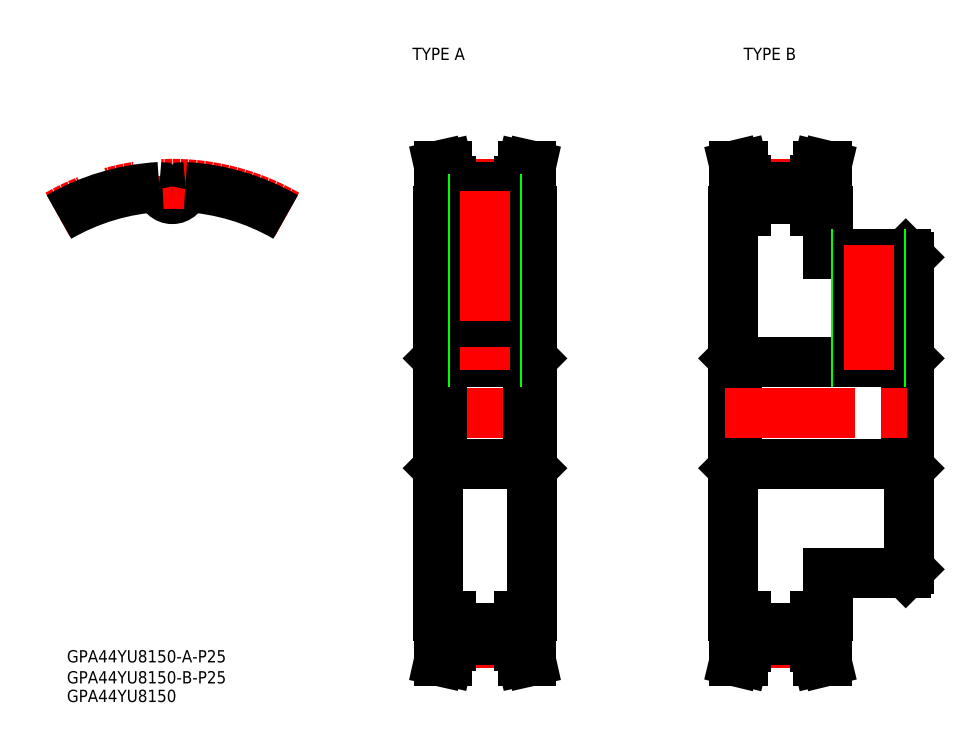
<metadata>
{"format":"dxf","ext":"dxf","renderer":"ezdxf+matplotlib","layout":"modelspace","background":"white","min_lineweight":24,"dpi":150}
</metadata>
<code>
0
SECTION
2
ENTITIES
0
LINE
8
CENTER
10
0
20
50.31
30
0
11
0
21
58.02
31
0
0
LINE
8
CENTER
10
62.85
20
1.13e-14
30
0
11
89.85
21
1.13e-14
31
0
0
ARC
8
0
10
1.6e-15
20
55.03
30
0
40
2.718
50
184.3
51
355.7
0
LINE
8
0
10
64.85
20
49.5
30
0
11
64.85
21
-49.5
31
0
0
LINE
8
0
10
87.85
20
49.5
30
0
11
87.85
21
-49.5
31
0
0
LINE
8
CENTER
10
68
20
-56.02
30
0
11
84.7
21
-56.02
31
0
0
LINE
8
0
10
68
20
-52.31
30
0
11
84.7
21
-52.31
31
0
0
LINE
8
0
10
65.1
20
-60.5
30
0
11
67.15
21
-60.5
31
0
0
LINE
8
0
10
66
20
-56.5
30
0
11
66
21
-49.5
31
0
0
LINE
8
0
10
68
20
-49.5
30
0
11
64.85
21
-49.5
31
0
0
LINE
8
0
10
68
20
-56.72
30
0
11
68
21
-49.5
31
0
0
LINE
8
0
10
87.6
20
-60.5
30
0
11
85.55
21
-60.5
31
0
0
LINE
8
0
10
84.7
20
-56.72
30
0
11
84.7
21
-49.5
31
0
0
LINE
8
0
10
86.7
20
-56.5
30
0
11
86.7
21
-49.5
31
0
0
LINE
8
0
10
84.7
20
-49.5
30
0
11
87.85
21
-49.5
31
0
0
LINE
8
0
10
65.75
20
-12.5
30
0
11
86.94
21
-12.5
31
0
0
LINE
8
0
10
64.85
20
-13.41
30
0
11
65.75
21
-12.5
31
0
0
LINE
8
0
10
87.85
20
-13.41
30
0
11
86.94
21
-12.5
31
0
0
LINE
8
0
10
65.75
20
12.5
30
0
11
86.94
21
12.5
31
0
0
LINE
8
0
10
64.85
20
13.41
30
0
11
65.75
21
12.5
31
0
0
LINE
8
0
10
87.85
20
13.41
30
0
11
86.94
21
12.5
31
0
0
LINE
8
CENTER
10
68
20
56.03
30
0
11
84.7
21
56.03
31
0
0
LINE
8
0
10
68
20
52.32
30
0
11
84.7
21
52.32
31
0
0
LINE
8
0
10
68
20
55.34
30
0
11
84.7
21
55.34
31
0
0
LINE
8
0
10
66
20
56.5
30
0
11
66
21
49.5
31
0
0
LINE
8
0
10
68
20
49.5
30
0
11
64.85
21
49.5
31
0
0
LINE
8
0
10
65.1
20
60.5
30
0
11
67.15
21
60.5
31
0
0
LINE
8
0
10
68
20
56.72
30
0
11
68
21
49.5
31
0
0
LINE
8
0
10
86.7
20
56.5
30
0
11
86.7
21
49.5
31
0
0
LINE
8
0
10
84.7
20
49.5
30
0
11
87.85
21
49.5
31
0
0
LINE
8
0
10
87.6
20
60.5
30
0
11
85.55
21
60.5
31
0
0
LINE
8
0
10
84.7
20
56.72
30
0
11
84.7
21
49.5
31
0
0
LINE
8
0
10
66
20
56.5
30
0
11
65.1
21
60.5
31
0
0
LINE
8
0
10
87.6
20
60.5
30
0
11
86.7
21
56.5
31
0
0
LINE
8
0
10
65.1
20
-60.5
30
0
11
66
21
-56.5
31
0
0
LINE
8
0
10
86.7
20
-56.5
30
0
11
87.6
21
-60.5
31
0
0
LINE
8
0
10
137.9
20
-12.5
30
0
11
179.1
21
-12.5
31
0
0
LINE
8
0
10
160
20
-39
30
0
11
179.1
21
-39
31
0
0
LINE
8
0
10
137.9
20
12.5
30
0
11
179.1
21
12.5
31
0
0
LINE
8
0
10
160
20
39
30
0
11
179.1
21
39
31
0
0
LINE
8
0
10
137
20
49.5
30
0
11
137
21
-49.5
31
0
0
LINE
8
0
10
160
20
-39
30
0
11
160
21
-49.5
31
0
0
LINE
8
CENTER
10
140.1
20
-56.02
30
0
11
156.8
21
-56.02
31
0
0
LINE
8
0
10
140.1
20
-52.31
30
0
11
156.8
21
-52.31
31
0
0
LINE
8
0
10
140.1
20
-55.34
30
0
11
156.8
21
-55.34
31
0
0
LINE
8
0
10
137.2
20
-60.5
30
0
11
139.3
21
-60.5
31
0
0
LINE
8
0
10
138.1
20
-56.79
30
0
11
138.1
21
-49.5
31
0
0
LINE
8
0
10
140.1
20
-49.5
30
0
11
137
21
-49.5
31
0
0
LINE
8
0
10
140.1
20
-57.02
30
0
11
140.1
21
-49.5
31
0
0
LINE
8
0
10
159.7
20
-60.5
30
0
11
157.7
21
-60.5
31
0
0
LINE
8
0
10
156.8
20
-57.02
30
0
11
156.8
21
-49.5
31
0
0
LINE
8
0
10
158.8
20
-56.79
30
0
11
158.8
21
-49.5
31
0
0
LINE
8
0
10
156.8
20
-49.5
30
0
11
160
21
-49.5
31
0
0
LINE
8
0
10
137
20
-13.41
30
0
11
137.9
21
-12.5
31
0
0
LINE
8
0
10
137
20
13.41
30
0
11
137.9
21
12.5
31
0
0
LINE
8
CENTER
10
140.1
20
56.03
30
0
11
156.8
21
56.03
31
0
0
LINE
8
0
10
140.1
20
52.32
30
0
11
156.8
21
52.32
31
0
0
LINE
8
0
10
140.1
20
55.34
30
0
11
156.8
21
55.34
31
0
0
LINE
8
0
10
138.1
20
56.79
30
0
11
138.1
21
49.5
31
0
0
LINE
8
0
10
140.1
20
49.5
30
0
11
137
21
49.5
31
0
0
LINE
8
0
10
137.2
20
60.5
30
0
11
139.3
21
60.5
31
0
0
LINE
8
0
10
140.1
20
57.02
30
0
11
140.1
21
49.5
31
0
0
LINE
8
0
10
158.8
20
56.79
30
0
11
158.8
21
49.5
31
0
0
LINE
8
0
10
156.8
20
49.5
30
0
11
160
21
49.5
31
0
0
LINE
8
0
10
160
20
39
30
0
11
160
21
49.5
31
0
0
LINE
8
0
10
159.7
20
60.5
30
0
11
157.7
21
60.5
31
0
0
LINE
8
0
10
156.8
20
57.02
30
0
11
156.8
21
49.5
31
0
0
LINE
8
0
10
180
20
38.09
30
0
11
180
21
-38.09
31
0
0
LINE
8
0
10
179.1
20
-39
30
0
11
180
21
-38.09
31
0
0
LINE
8
0
10
180
20
-13.41
30
0
11
179.1
21
-12.5
31
0
0
LINE
8
0
10
180
20
13.41
30
0
11
179.1
21
12.5
31
0
0
LINE
8
0
10
179.1
20
39
30
0
11
180
21
38.09
31
0
0
ARC
8
CENTER
10
7e-16
20
0
30
0
40
56.02
50
60
51
120
0
LINE
8
0
10
68
20
56.72
30
0
11
67.15
21
60.5
31
0
0
LINE
8
0
10
85.55
20
60.5
30
0
11
84.7
21
56.72
31
0
0
LINE
8
0
10
67.15
20
-60.5
30
0
11
68
21
-56.72
31
0
0
LINE
8
0
10
84.7
20
-56.72
30
0
11
85.55
21
-60.5
31
0
0
LINE
8
0
10
138.1
20
56.79
30
0
11
137.2
21
60.5
31
0
0
LINE
8
0
10
159.7
20
60.5
30
0
11
158.8
21
56.79
31
0
0
LINE
8
0
10
137.2
20
-60.5
30
0
11
138.1
21
-56.79
31
0
0
LINE
8
0
10
158.8
20
-56.79
30
0
11
159.7
21
-60.5
31
0
0
LINE
8
0
10
140.1
20
57.02
30
0
11
139.3
21
60.5
31
0
0
LINE
8
0
10
157.7
20
60.5
30
0
11
156.8
21
57.02
31
0
0
LINE
8
0
10
139.3
20
-60.5
30
0
11
140.1
21
-57.02
31
0
0
LINE
8
0
10
156.8
20
-57.02
30
0
11
157.7
21
-60.5
31
0
0
LINE
8
0
10
65.75
20
12.5
30
0
11
65.75
21
-12.5
31
0
0
LINE
8
0
10
86.94
20
12.5
30
0
11
86.94
21
-12.5
31
0
0
LINE
8
0
10
137.9
20
12.5
30
0
11
137.9
21
-12.5
31
0
0
LINE
8
0
10
179.1
20
12.5
30
0
11
179.1
21
-12.5
31
0
0
LINE
8
CENTER
10
135
20
1.46e-14
30
0
11
182
21
1.46e-14
31
0
0
LINE
8
0
10
79.35
20
52.32
30
0
11
79.35
21
12.5
31
0
0
LINE
8
0
10
78.81
20
52.32
30
0
11
78.81
21
12.5
31
0
0
LINE
8
0
10
73.35
20
52.32
30
0
11
73.35
21
12.5
31
0
0
LINE
8
0
10
73.89
20
52.32
30
0
11
73.89
21
12.5
31
0
0
LINE
8
CENTER
10
76.35
20
54.32
30
0
11
76.35
21
10.5
31
0
0
LINE
8
0
10
173
20
38.98
30
0
11
173
21
12.5
31
0
0
LINE
8
0
10
172.5
20
38.98
30
0
11
172.5
21
12.5
31
0
0
LINE
8
0
10
167
20
38.98
30
0
11
167
21
12.5
31
0
0
LINE
8
0
10
167.5
20
38.98
30
0
11
167.5
21
12.5
31
0
0
LINE
8
CENTER
10
170
20
40.98
30
0
11
170
21
10.5
31
0
0
TEXT
8
0
10
-25.74
20
-60.83
30
0
40
3
1
GPA44YU8150-A-P25
0
TEXT
8
0
10
-25.74
20
-70.5
30
0
40
3
1
GPA44YU8150
0
TEXT
8
0
10
-25.74
20
-65.96
30
0
40
3
1
GPA44YU8150-B-P25
0
TEXT
8
0
10
58.63
20
86.26
30
0
40
3
1
TYPE A
0
TEXT
8
0
10
139.5
20
86.26
30
0
40
3
1
TYPE B
0
ARC
8
0
10
0
20
0
30
0
40
55.34
50
93.3
51
120
0
ARC
8
0
10
-3.162
20
54.8
30
0
40
0.453
50
4.289
51
93.3
0
ARC
8
0
10
3.162
20
54.8
30
0
40
0.453
50
86.7
51
175.7
0
ARC
8
0
10
0
20
0
30
0
40
55.34
50
60
51
86.7
0
LINE
8
0
10
84.7
20
-55.34
30
0
11
68
21
-55.34
31
0
0
ENDSEC
0
EOF

</code>
